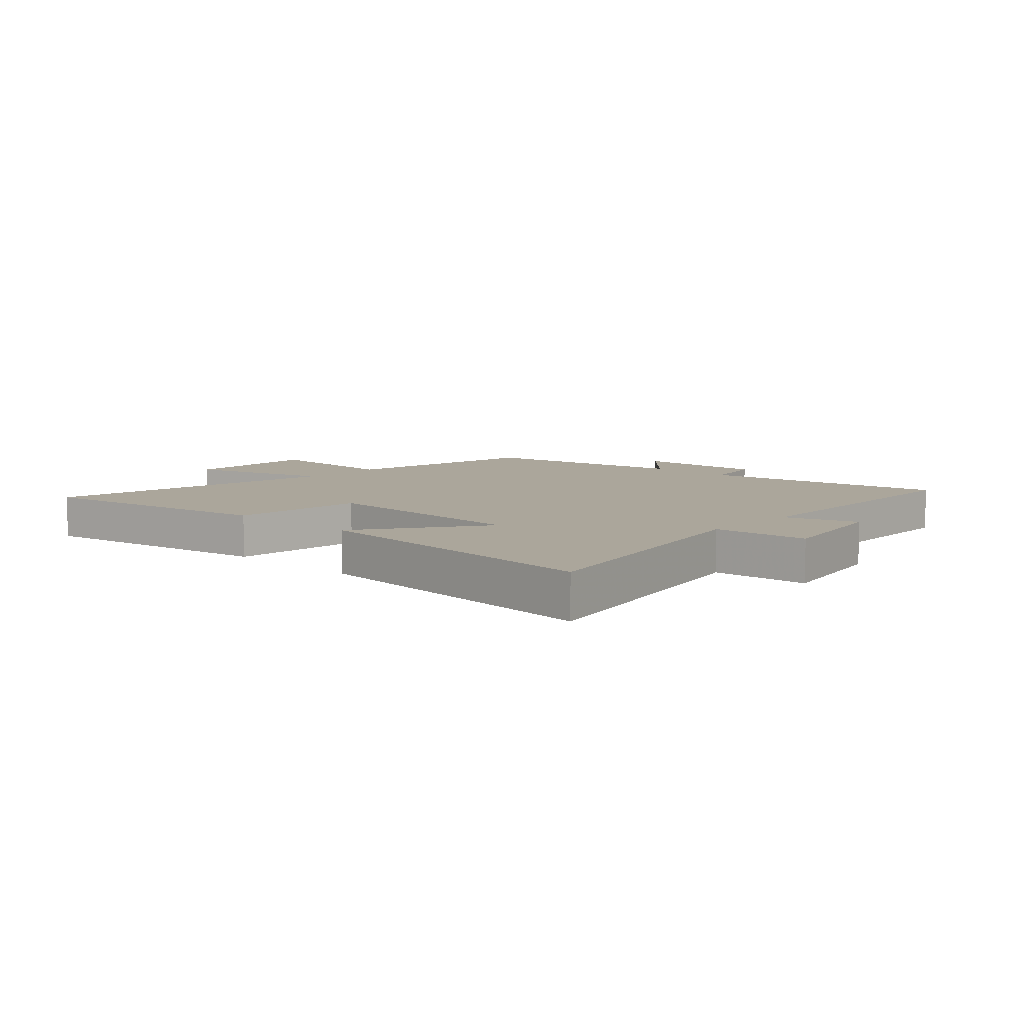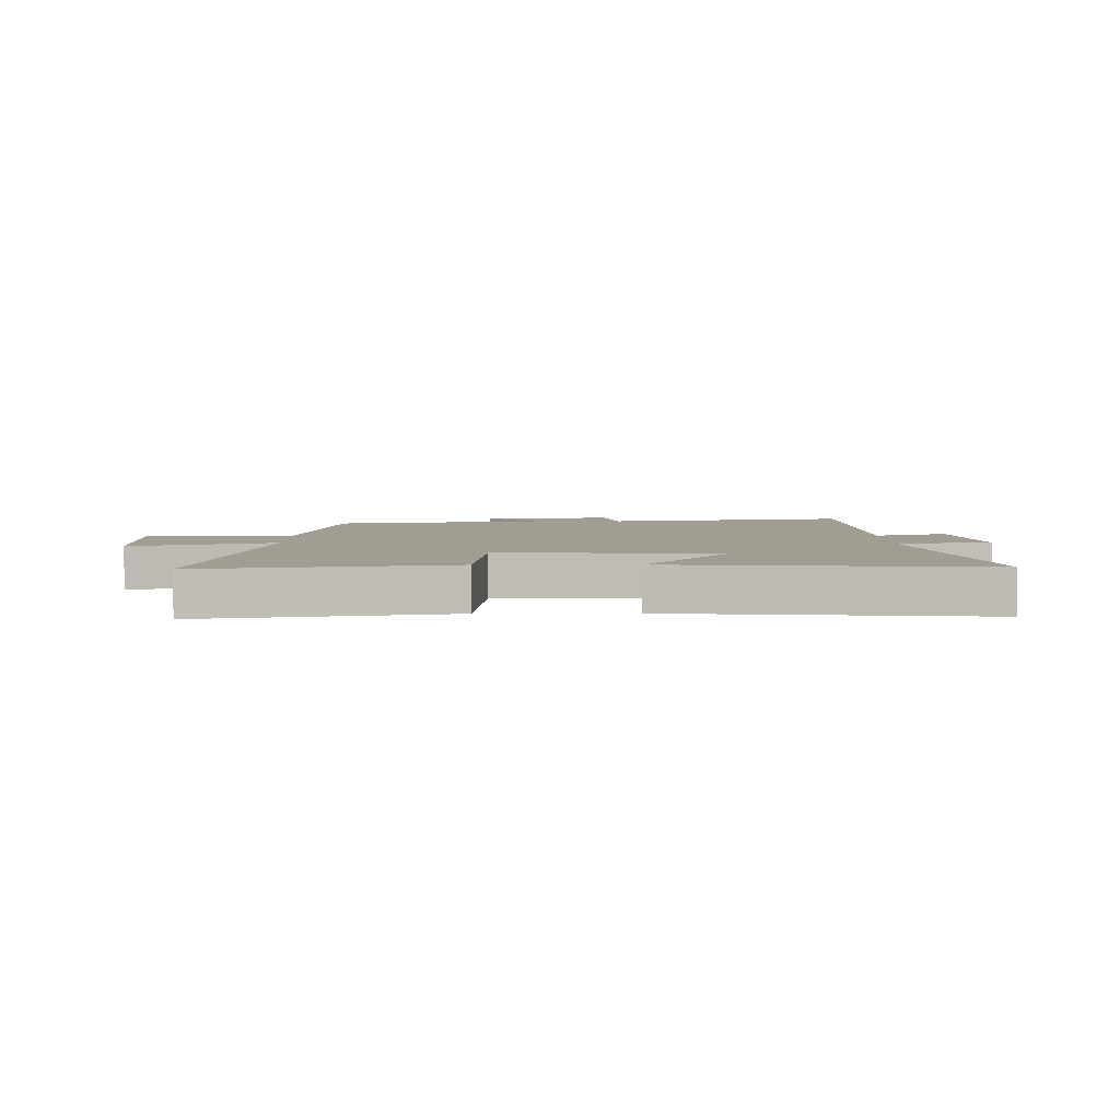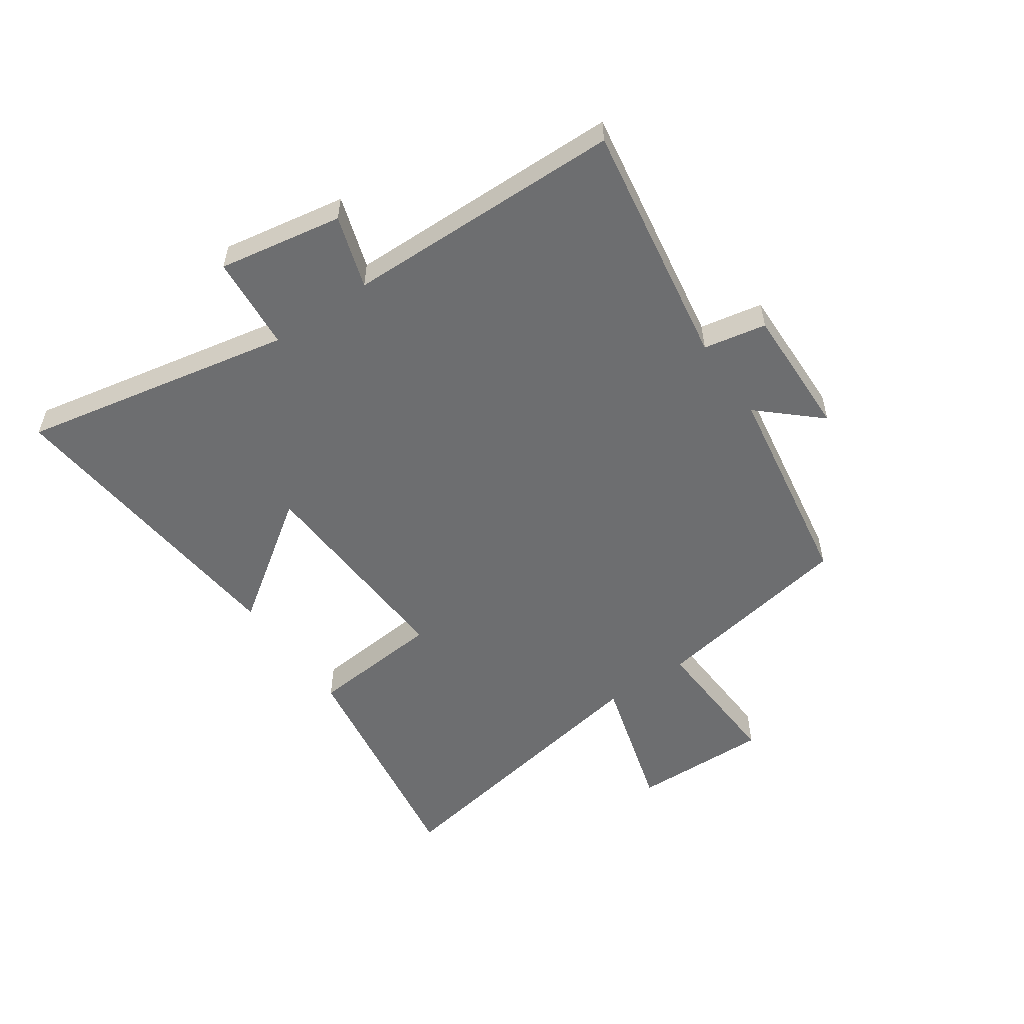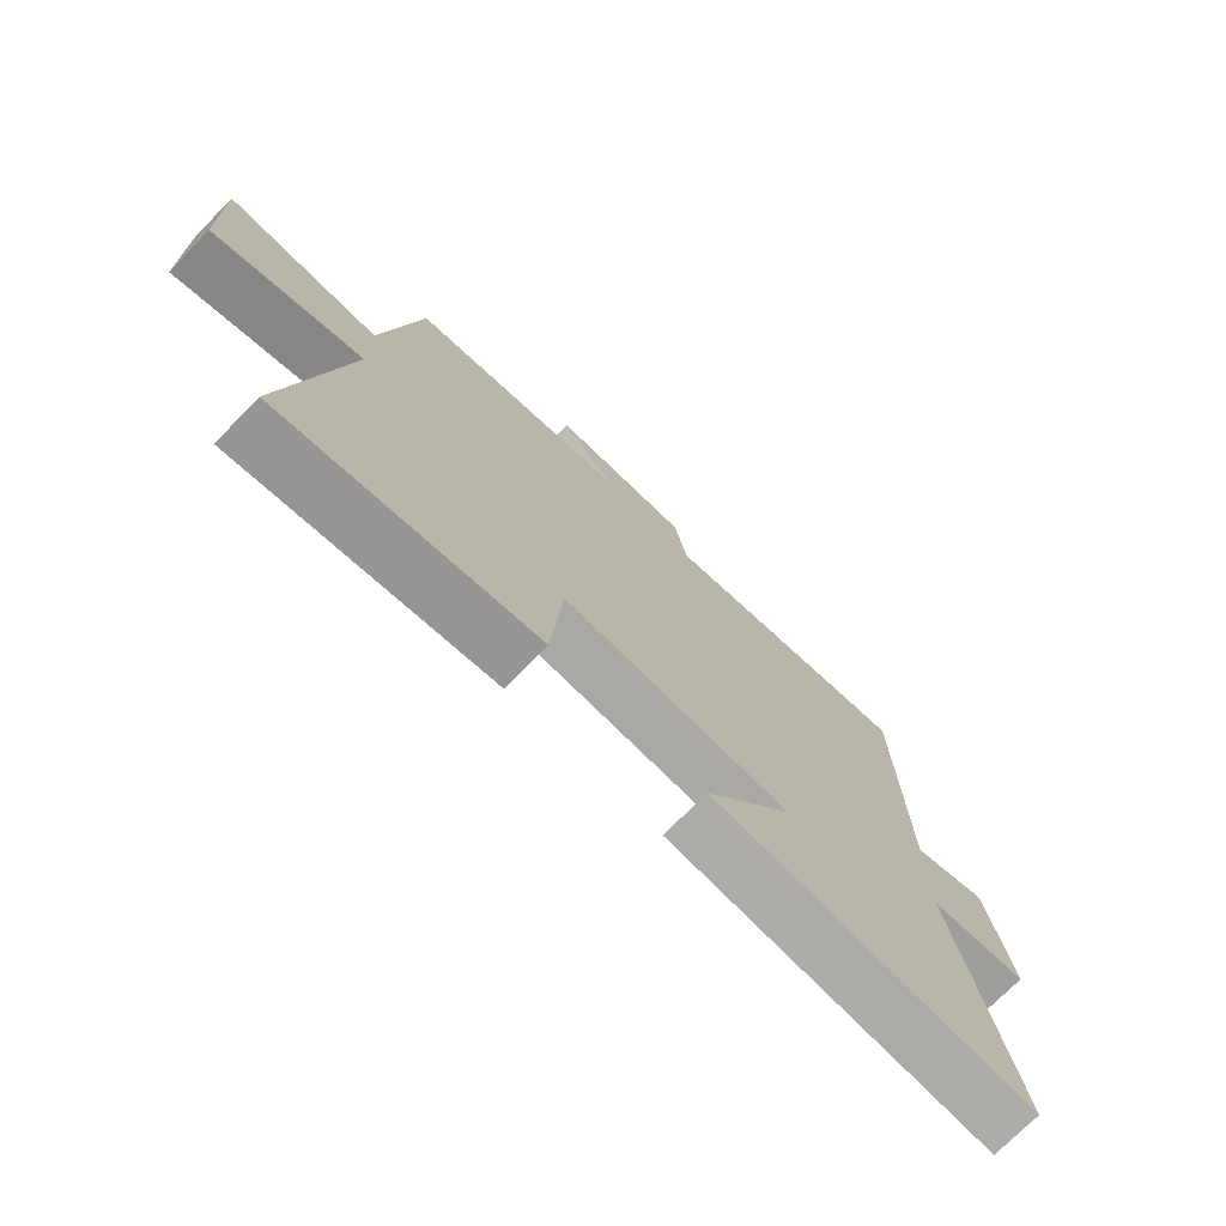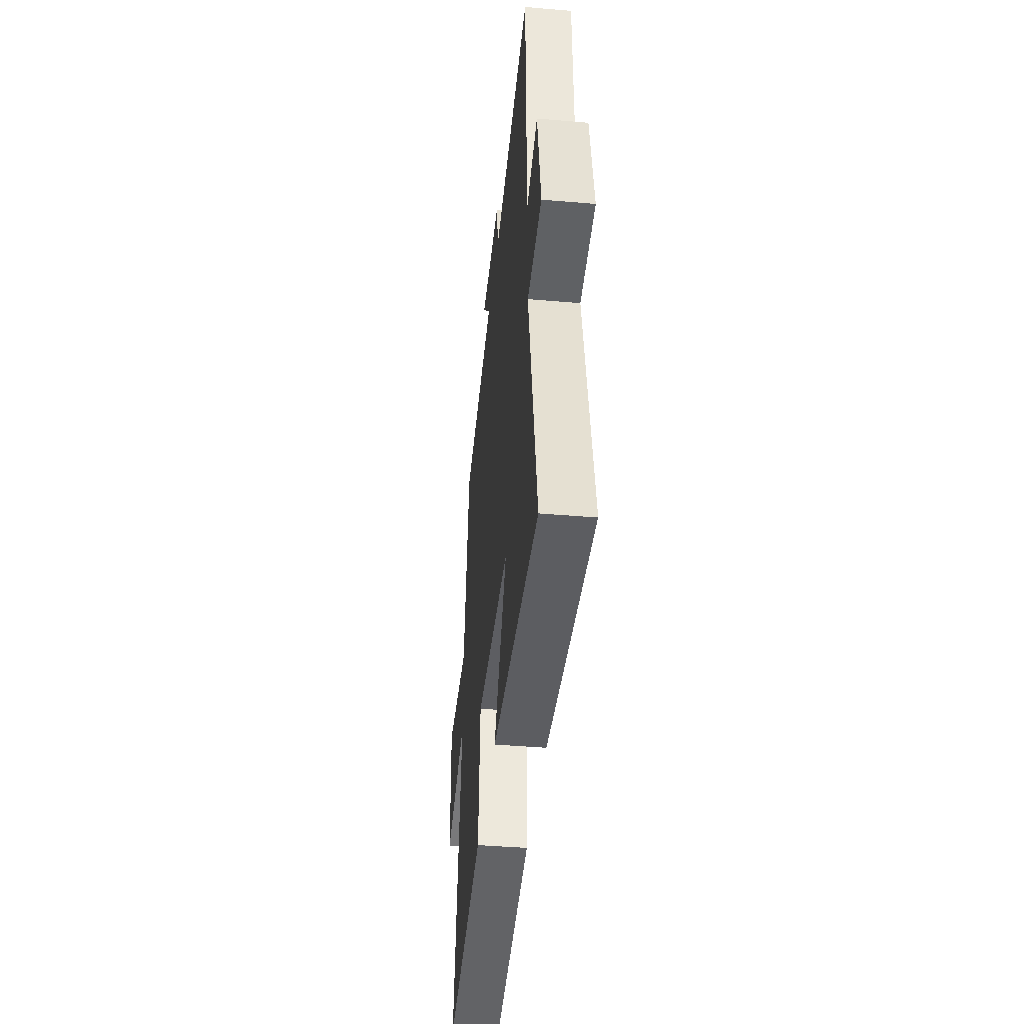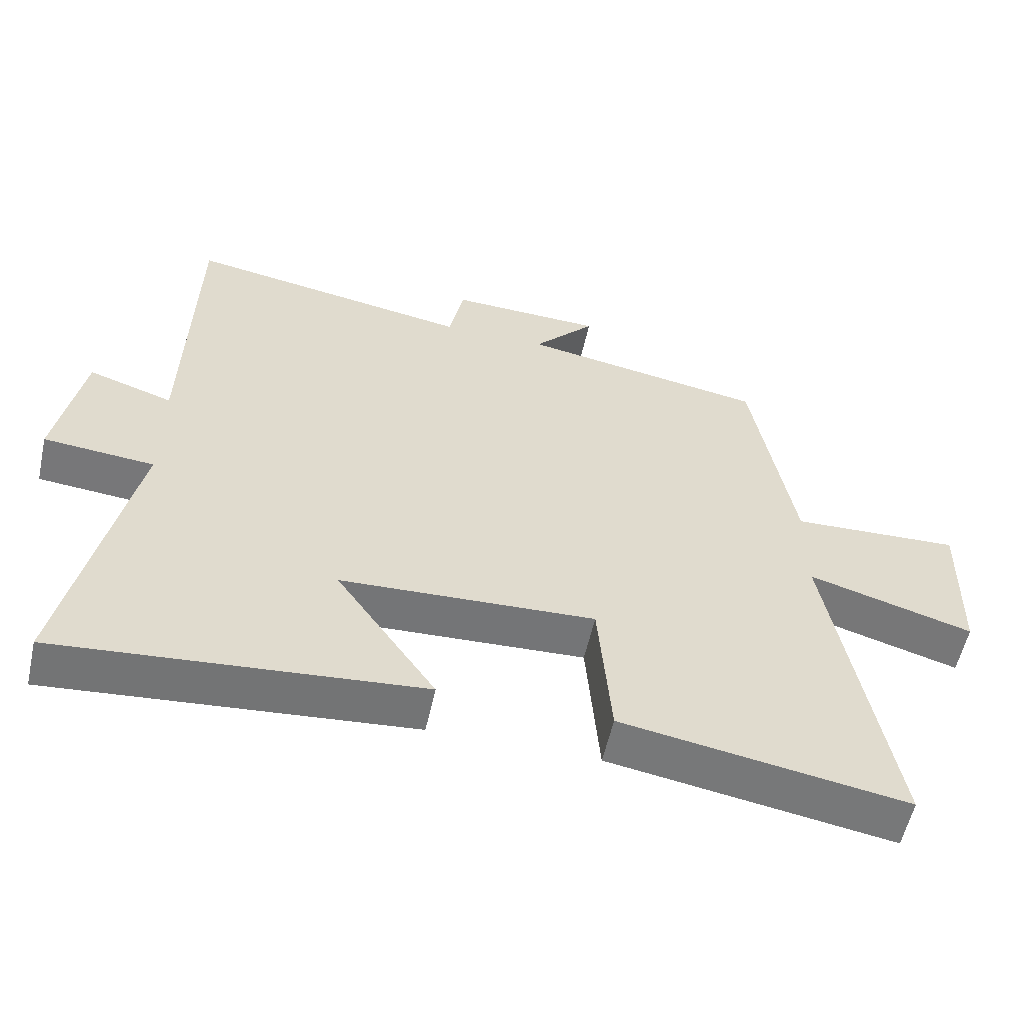
<metadata>
{"format":"obj","ext":"obj","renderer":"f3d","projection":"perspective","resolution":1024,"background":"white","views":[{"elev":8.0,"azim":-137.2,"up":"+Y"},{"elev":4.6,"azim":179.3,"up":"+Y"},{"elev":-54.3,"azim":-55.1,"up":"+Y"},{"elev":-73.5,"azim":135.6,"up":"+Z"},{"elev":-41.6,"azim":-95.9,"up":"+Z"},{"elev":-56.8,"azim":-12.5,"up":"+Z"}]}
</metadata>
<code>
v 0.44 0.07 0.44
v 0.5 0.07 0.092
v 0.746 0.07 0.104
v 0.74 0.07 -0.13
v 0.5 0.07 -0.06
v 0.588 0.07 -0.567
v 0.175 0.07 -0.5
v 0.156 0.07 -0.273
v -0.214 0.07 -0.291
v -0.069 0.07 -0.5
v -0.594 0.07 -0.548
v -0.5 0.07 -0.086
v -0.661 0.07 -0.072
v -0.623 0.07 0.138
v -0.5 0.07 0.098
v -0.49 0.07 0.569
v -0.073 0.07 0.5
v -0.052 0.07 0.606
v 0.172 0.07 0.6
v 0.081 0.07 0.5
v 0.44 0 0.44
v 0.5 0 0.092
v 0.746 0 0.104
v 0.74 0 -0.13
v 0.5 0 -0.06
v 0.588 0 -0.567
v 0.175 0 -0.5
v 0.156 0 -0.273
v -0.214 0 -0.291
v -0.069 0 -0.5
v -0.594 0 -0.548
v -0.5 0 -0.086
v -0.661 0 -0.072
v -0.623 0 0.138
v -0.5 0 0.098
v -0.49 0 0.569
v -0.073 0 0.5
v -0.052 0 0.606
v 0.172 0 0.6
v 0.081 0 0.5
f 17 18 19 20
f 17 20 1 2
f 15 16 17 2
f 12 13 14 15
f 12 15 2
f 9 10 11 12
f 8 9 12 2
f 5 6 7 8
f 5 8 2 3
f 3 4 5
f 40 39 38 37
f 22 21 40 37
f 22 37 36 35
f 35 34 33 32
f 22 35 32
f 32 31 30 29
f 22 32 29 28
f 28 27 26 25
f 23 22 28 25
f 25 24 23
f 1 21 22 2
f 2 22 23 3
f 3 23 24 4
f 4 24 25 5
f 5 25 26 6
f 6 26 27 7
f 7 27 28 8
f 8 28 29 9
f 9 29 30 10
f 10 30 31 11
f 11 31 32 12
f 12 32 33 13
f 13 33 34 14
f 14 34 35 15
f 15 35 36 16
f 16 36 37 17
f 17 37 38 18
f 18 38 39 19
f 19 39 40 20
f 20 40 21 1

</code>
